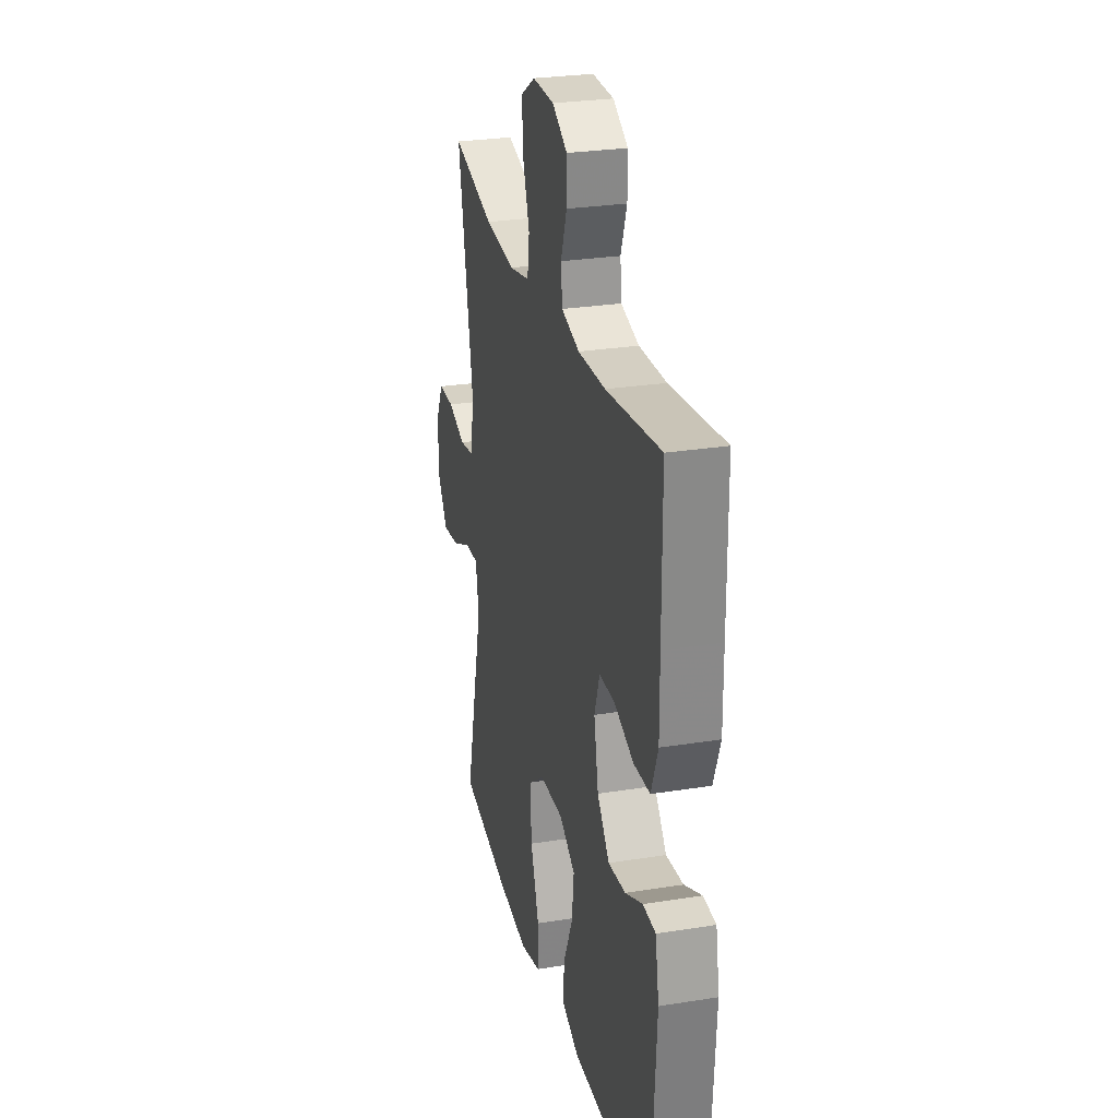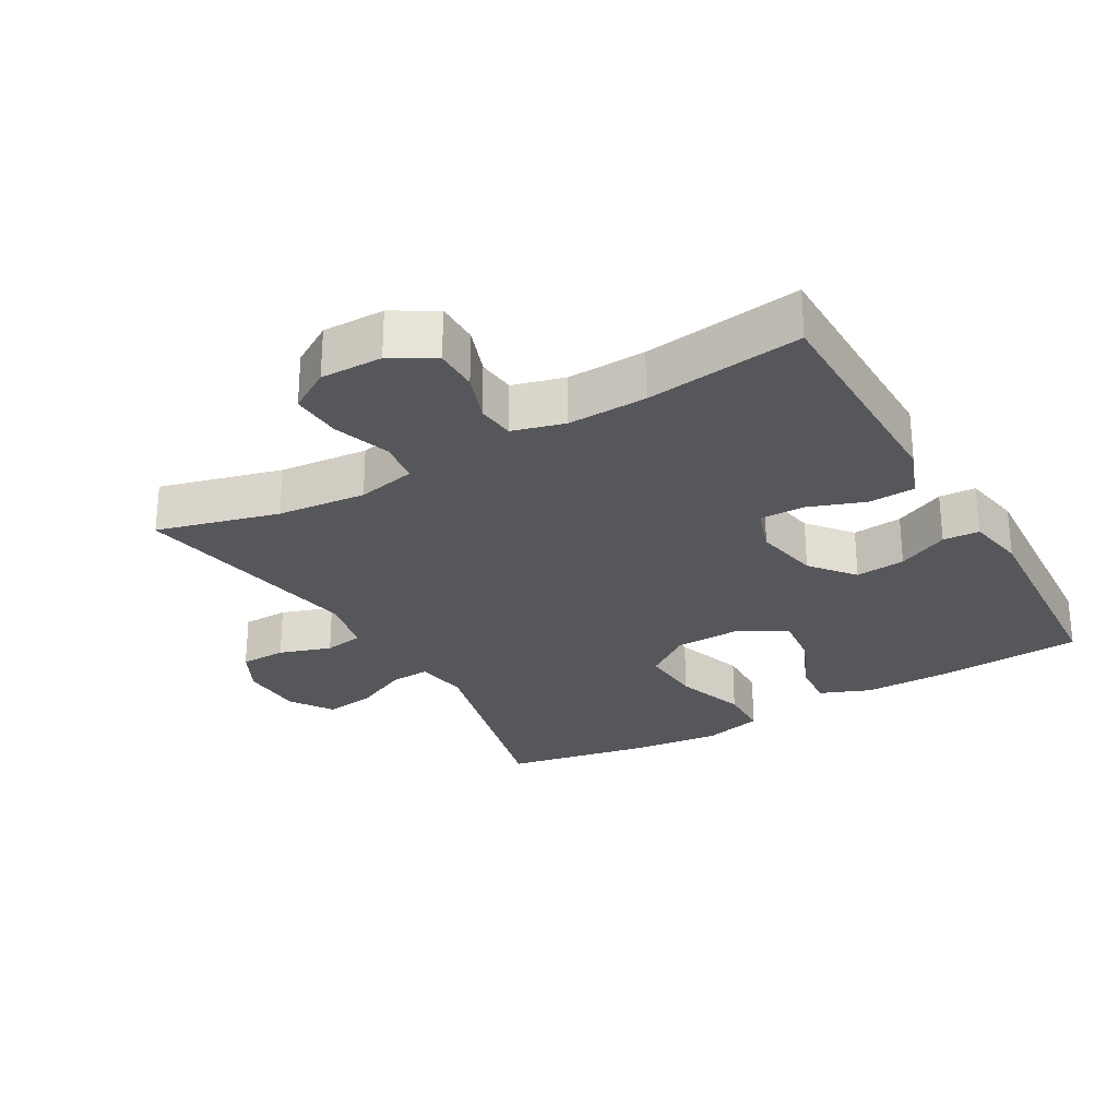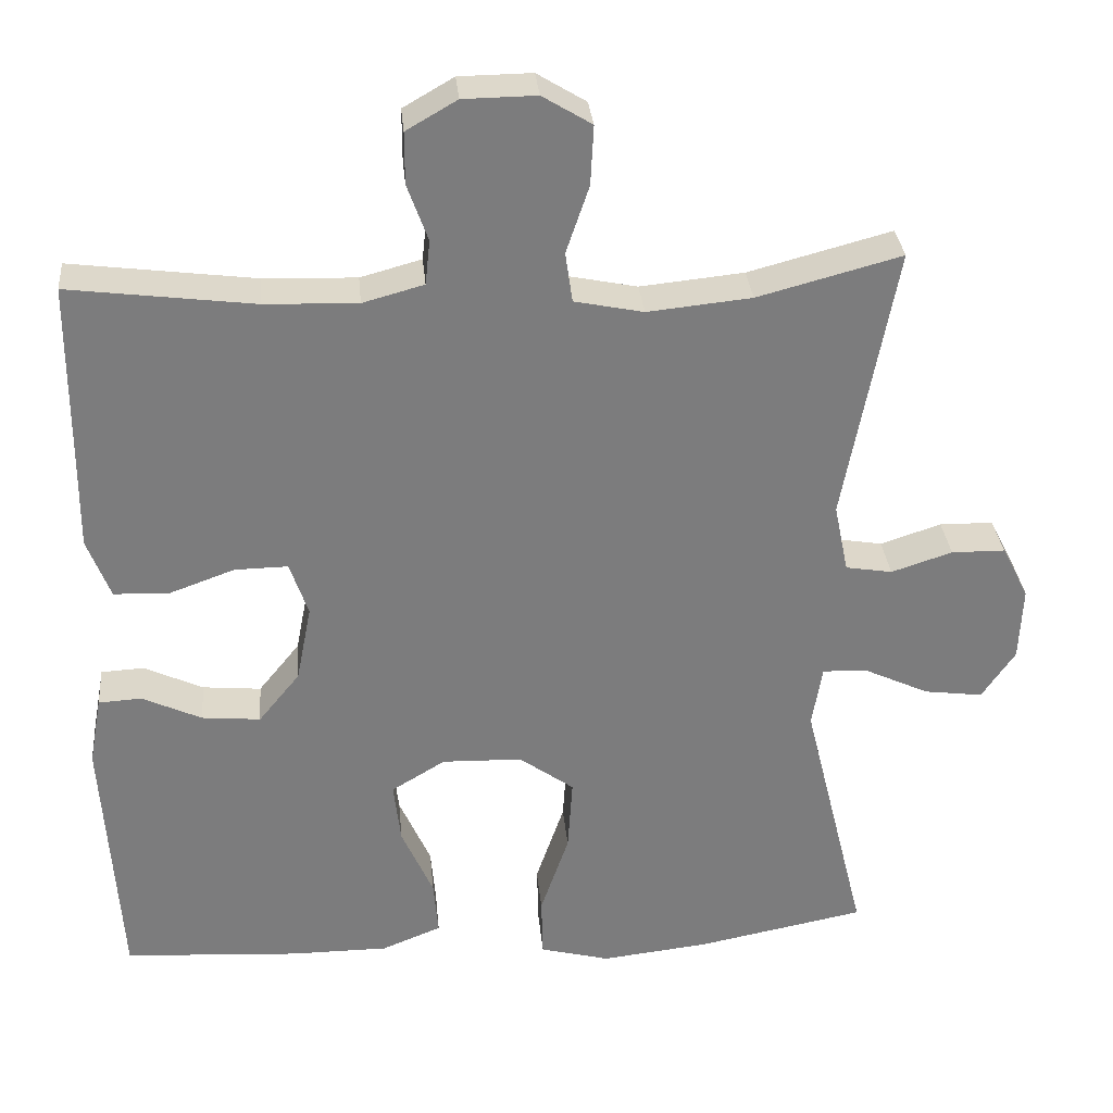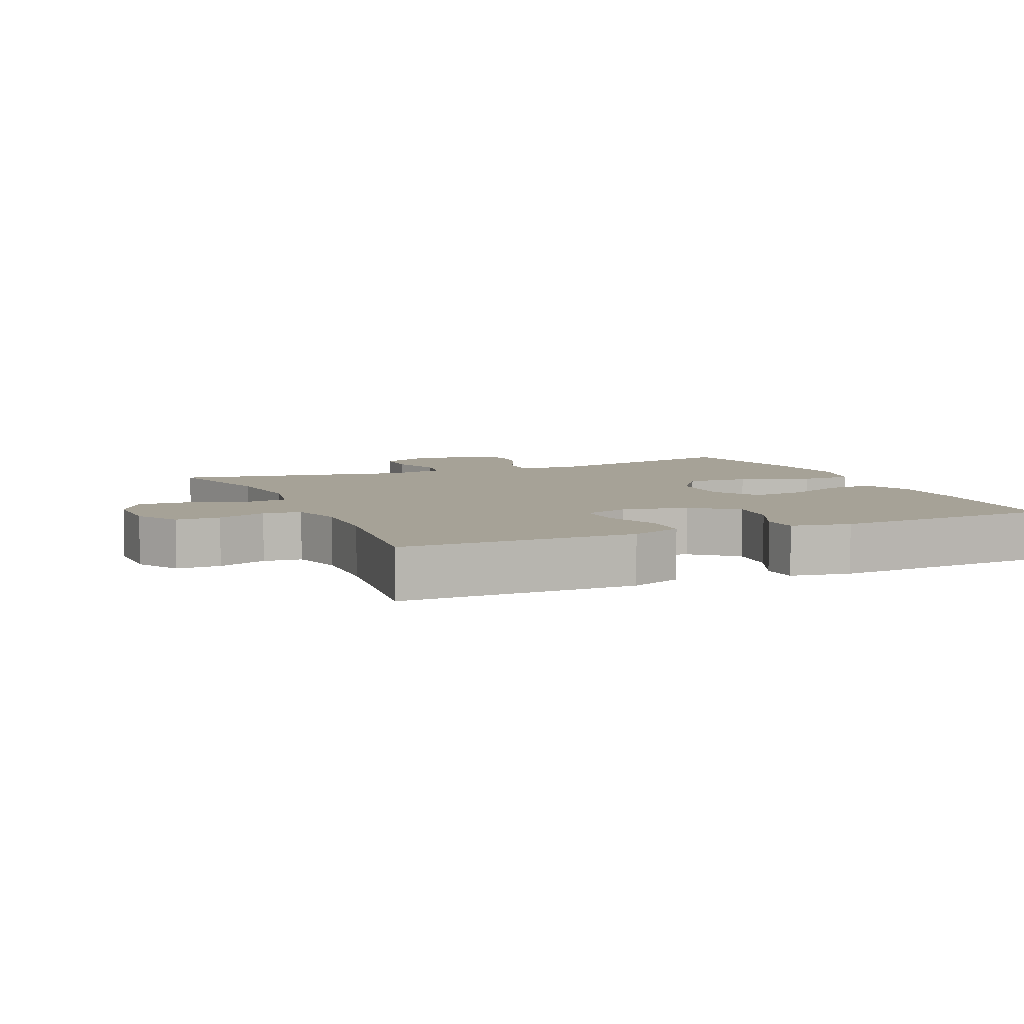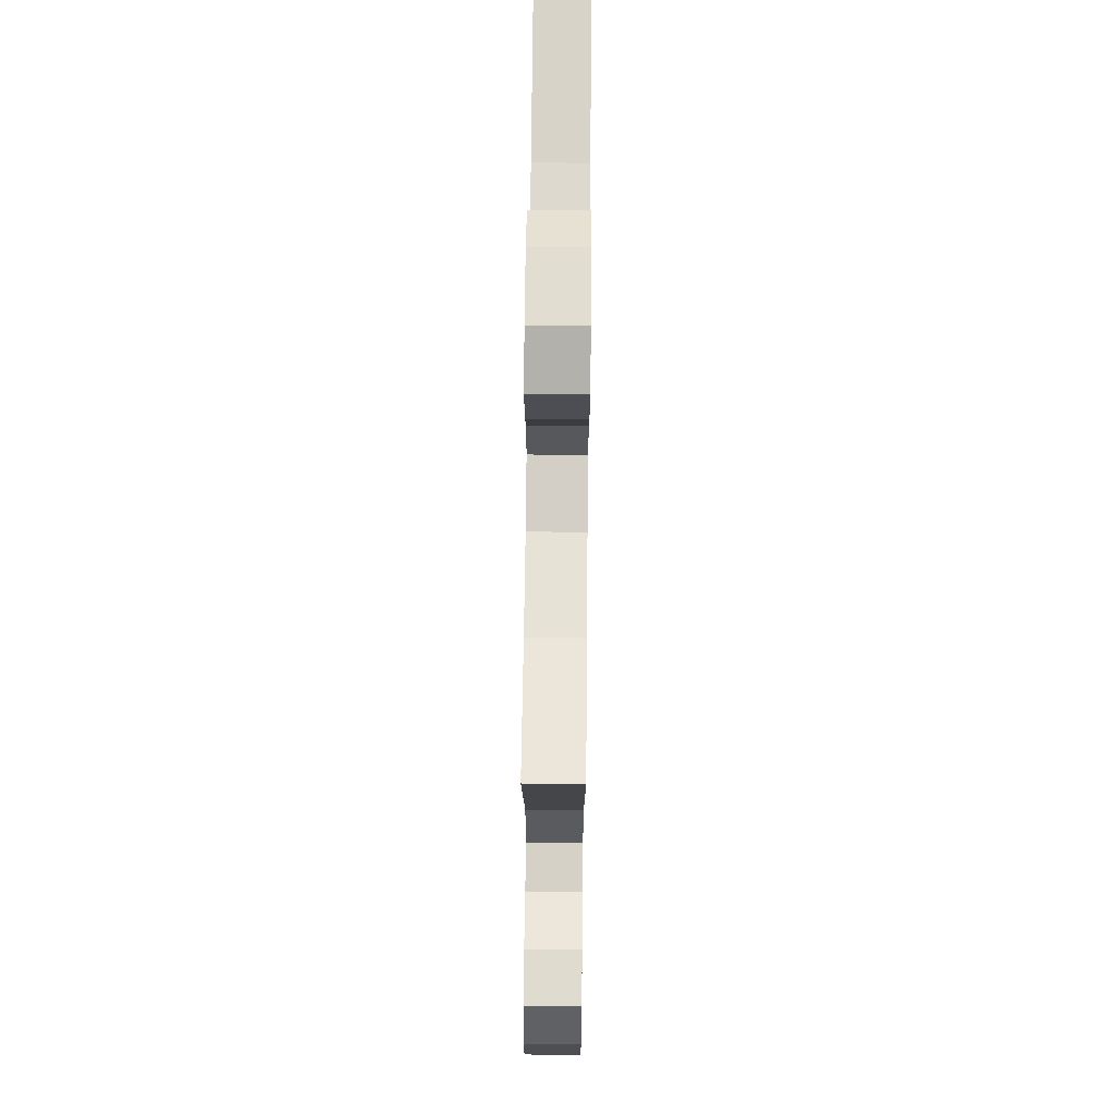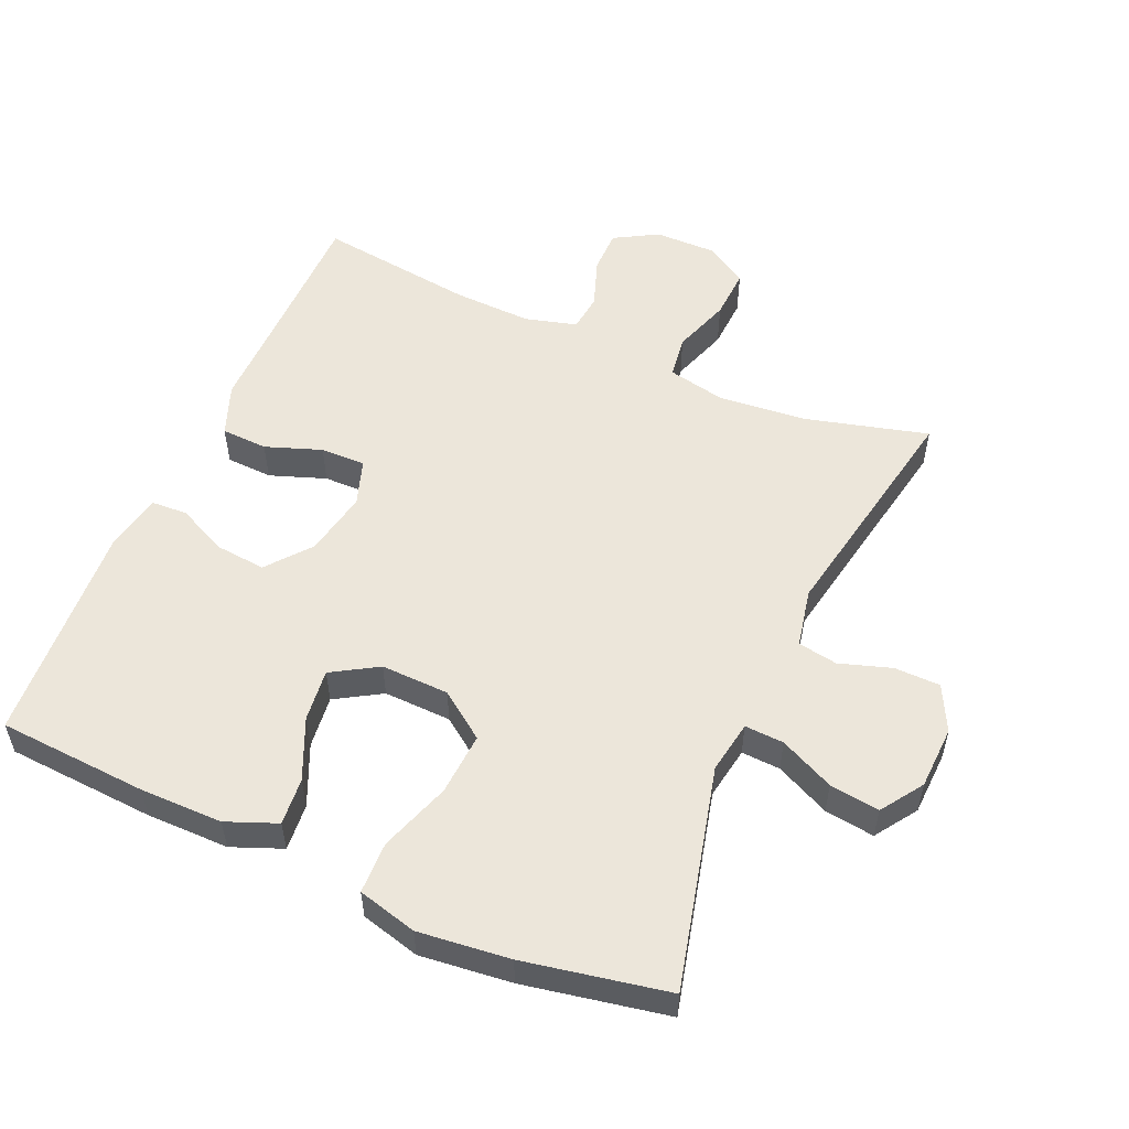
<metadata>
{"format":"obj","ext":"obj","renderer":"f3d","projection":"perspective","resolution":1024,"background":"white","views":[{"elev":27.4,"azim":76.2,"up":"+Z"},{"elev":-27.3,"azim":29.9,"up":"+Y"},{"elev":31.5,"azim":174.7,"up":"+Z"},{"elev":6.5,"azim":66.4,"up":"+Y"},{"elev":69.5,"azim":-89.4,"up":"+Z"},{"elev":54.3,"azim":-156.3,"up":"+Y"}]}
</metadata>
<code>
v -0.5 0.07 0.5
v -0.319 0.07 0.452
v -0.188 0.07 0.439
v -0.101 0.07 0.457
v -0.092 0.07 0.52
v -0.121 0.07 0.605
v -0.125 0.07 0.68
v -0.063 0.07 0.718
v 0.029 0.07 0.717
v 0.093 0.07 0.68
v 0.093 0.07 0.615
v 0.067 0.07 0.543
v 0.073 0.07 0.487
v 0.15 0.07 0.466
v 0.267 0.07 0.47
v 0.5 0.07 0.5
v 0.501 0.07 0.273
v 0.502 0.07 0.155
v 0.473 0.07 0.079
v 0.404 0.07 0.076
v 0.321 0.07 0.106
v 0.254 0.07 0.107
v 0.231 0.07 0.039
v 0.25 0.07 -0.058
v 0.302 0.07 -0.122
v 0.376 0.07 -0.115
v 0.451 0.07 -0.08
v 0.505 0.07 -0.083
v 0.521 0.07 -0.17
v 0.5 0.07 -0.5
v 0.278 0.07 -0.514
v 0.155 0.07 -0.514
v 0.08 0.07 -0.484
v 0.086 0.07 -0.414
v 0.126 0.07 -0.324
v 0.135 0.07 -0.246
v 0.067 0.07 -0.205
v -0.034 0.07 -0.208
v -0.103 0.07 -0.258
v -0.097 0.07 -0.351
v -0.061 0.07 -0.456
v -0.063 0.07 -0.533
v -0.151 0.07 -0.556
v -0.287 0.07 -0.541
v -0.5 0.07 -0.5
v -0.419 0.07 -0.171
v -0.432 0.07 -0.093
v -0.49 0.07 -0.096
v -0.571 0.07 -0.134
v -0.645 0.07 -0.144
v -0.687 0.07 -0.082
v -0.691 0.07 0.012
v -0.657 0.07 0.079
v -0.589 0.07 0.08
v -0.512 0.07 0.055
v -0.453 0.07 0.065
v -0.435 0.07 0.152
v -0.5 0 0.5
v -0.319 0 0.452
v -0.188 0 0.439
v -0.101 0 0.457
v -0.092 0 0.52
v -0.121 0 0.605
v -0.125 0 0.68
v -0.063 0 0.718
v 0.029 0 0.717
v 0.093 0 0.68
v 0.093 0 0.615
v 0.067 0 0.543
v 0.073 0 0.487
v 0.15 0 0.466
v 0.267 0 0.47
v 0.5 0 0.5
v 0.501 0 0.273
v 0.502 0 0.155
v 0.473 0 0.079
v 0.404 0 0.076
v 0.321 0 0.106
v 0.254 0 0.107
v 0.231 0 0.039
v 0.25 0 -0.058
v 0.302 0 -0.122
v 0.376 0 -0.115
v 0.451 0 -0.08
v 0.505 0 -0.083
v 0.521 0 -0.17
v 0.5 0 -0.5
v 0.278 0 -0.514
v 0.155 0 -0.514
v 0.08 0 -0.484
v 0.086 0 -0.414
v 0.126 0 -0.324
v 0.135 0 -0.246
v 0.067 0 -0.205
v -0.034 0 -0.208
v -0.103 0 -0.258
v -0.097 0 -0.351
v -0.061 0 -0.456
v -0.063 0 -0.533
v -0.151 0 -0.556
v -0.287 0 -0.541
v -0.5 0 -0.5
v -0.419 0 -0.171
v -0.432 0 -0.093
v -0.49 0 -0.096
v -0.571 0 -0.134
v -0.645 0 -0.144
v -0.687 0 -0.082
v -0.691 0 0.012
v -0.657 0 0.079
v -0.589 0 0.08
v -0.512 0 0.055
v -0.453 0 0.065
v -0.435 0 0.152
f 53 54 55
f 52 53 55
f 51 52 55
f 50 51 55
f 49 50 55
f 48 49 55
f 47 48 55 56
f 46 47 56 57
f 44 45 46
f 43 44 46
f 42 43 46
f 41 42 46
f 40 41 46
f 39 40 46 57
f 33 34 35
f 32 33 35
f 31 32 35
f 30 31 35
f 29 30 35
f 28 29 35
f 27 28 35
f 26 27 35
f 25 26 35 36
f 24 25 36 37
f 19 20 21
f 18 19 21
f 17 18 21
f 17 21 22
f 16 17 22
f 15 16 22
f 14 15 22 23
f 10 11 12
f 9 10 12
f 8 9 12
f 7 8 12
f 6 7 12
f 5 6 12
f 4 5 12 13
f 13 14 23
f 4 13 23
f 3 4 23
f 57 1 2
f 39 57 2
f 38 39 2
f 24 37 38
f 23 24 38
f 3 23 38
f 2 3 38
f 112 111 110
f 112 110 109
f 112 109 108
f 112 108 107
f 112 107 106
f 112 106 105
f 113 112 105 104
f 114 113 104 103
f 103 102 101
f 103 101 100
f 103 100 99
f 103 99 98
f 103 98 97
f 114 103 97 96
f 92 91 90
f 92 90 89
f 92 89 88
f 92 88 87
f 92 87 86
f 92 86 85
f 92 85 84
f 92 84 83
f 93 92 83 82
f 94 93 82 81
f 78 77 76
f 78 76 75
f 78 75 74
f 79 78 74
f 79 74 73
f 79 73 72
f 80 79 72 71
f 69 68 67
f 69 67 66
f 69 66 65
f 69 65 64
f 69 64 63
f 69 63 62
f 70 69 62 61
f 80 71 70
f 80 70 61
f 80 61 60
f 59 58 114
f 59 114 96
f 59 96 95
f 95 94 81
f 95 81 80
f 95 80 60
f 95 60 59
f 1 58 59 2
f 2 59 60 3
f 3 60 61 4
f 4 61 62 5
f 5 62 63 6
f 6 63 64 7
f 7 64 65 8
f 8 65 66 9
f 9 66 67 10
f 10 67 68 11
f 11 68 69 12
f 12 69 70 13
f 13 70 71 14
f 14 71 72 15
f 15 72 73 16
f 16 73 74 17
f 17 74 75 18
f 18 75 76 19
f 19 76 77 20
f 20 77 78 21
f 21 78 79 22
f 22 79 80 23
f 23 80 81 24
f 24 81 82 25
f 25 82 83 26
f 26 83 84 27
f 27 84 85 28
f 28 85 86 29
f 29 86 87 30
f 30 87 88 31
f 31 88 89 32
f 32 89 90 33
f 33 90 91 34
f 34 91 92 35
f 35 92 93 36
f 36 93 94 37
f 37 94 95 38
f 38 95 96 39
f 39 96 97 40
f 40 97 98 41
f 41 98 99 42
f 42 99 100 43
f 43 100 101 44
f 44 101 102 45
f 45 102 103 46
f 46 103 104 47
f 47 104 105 48
f 48 105 106 49
f 49 106 107 50
f 50 107 108 51
f 51 108 109 52
f 52 109 110 53
f 53 110 111 54
f 54 111 112 55
f 55 112 113 56
f 56 113 114 57
f 57 114 58 1

</code>
